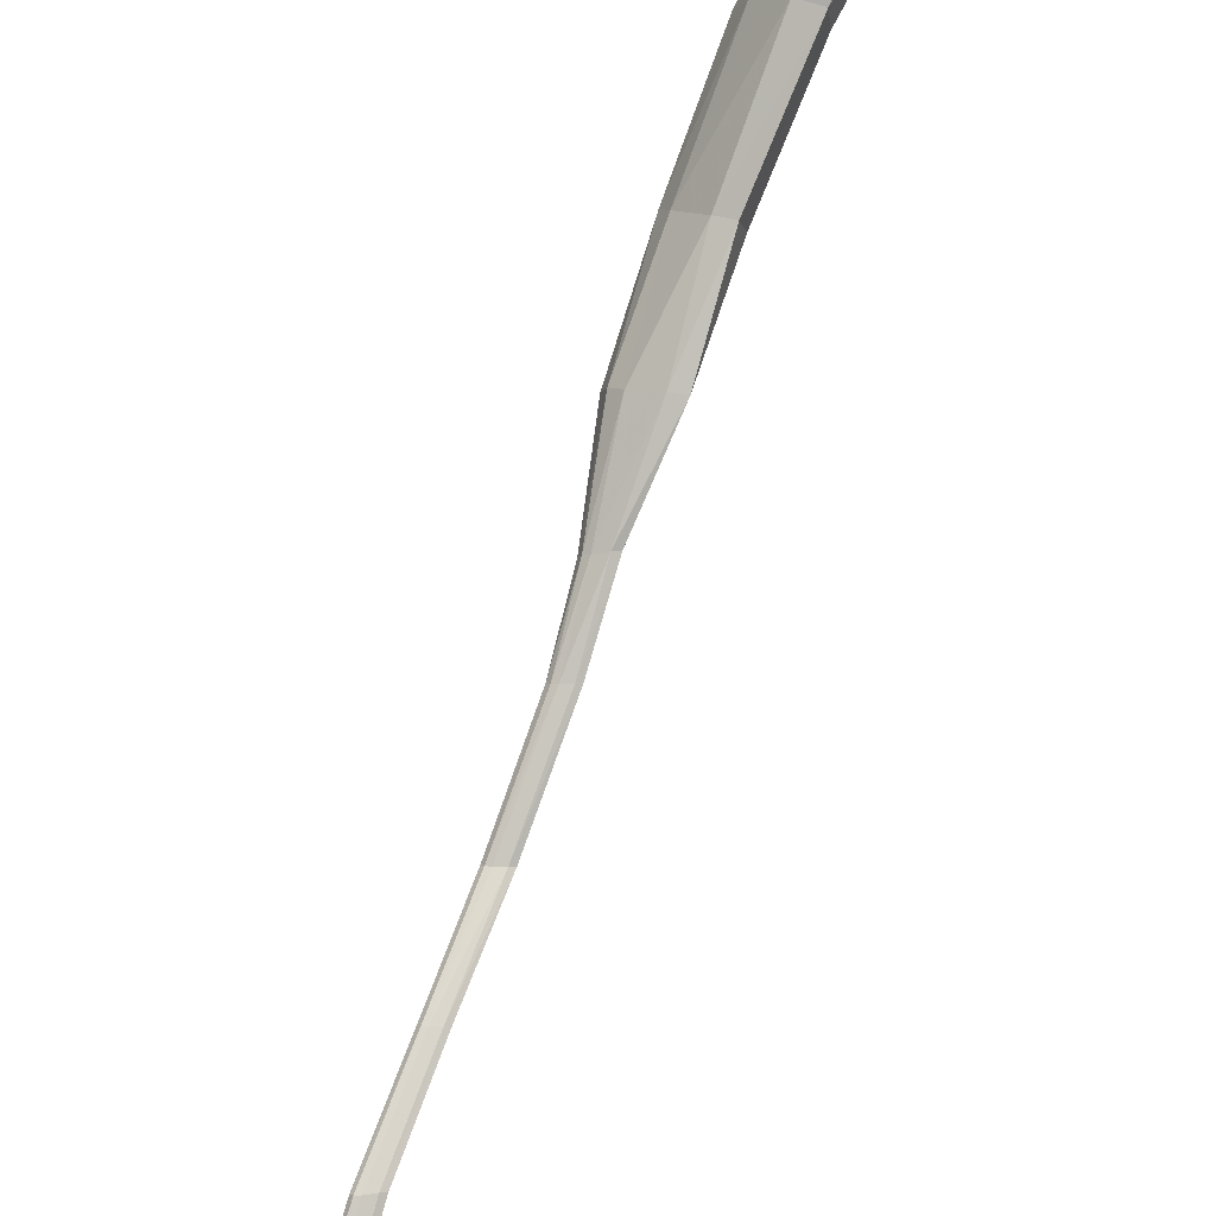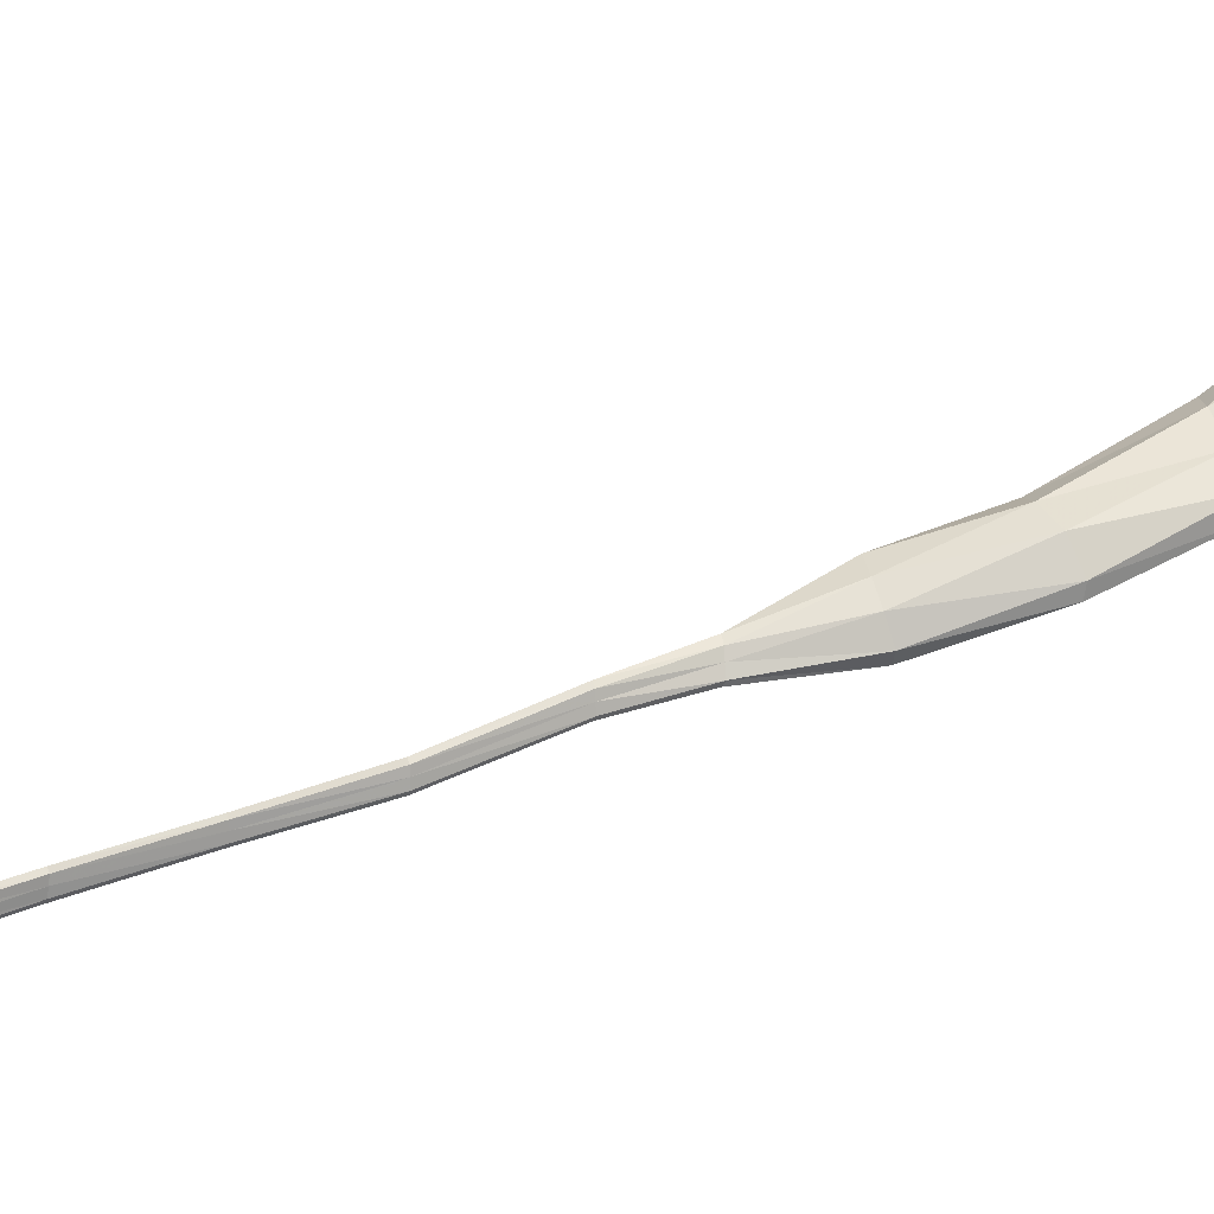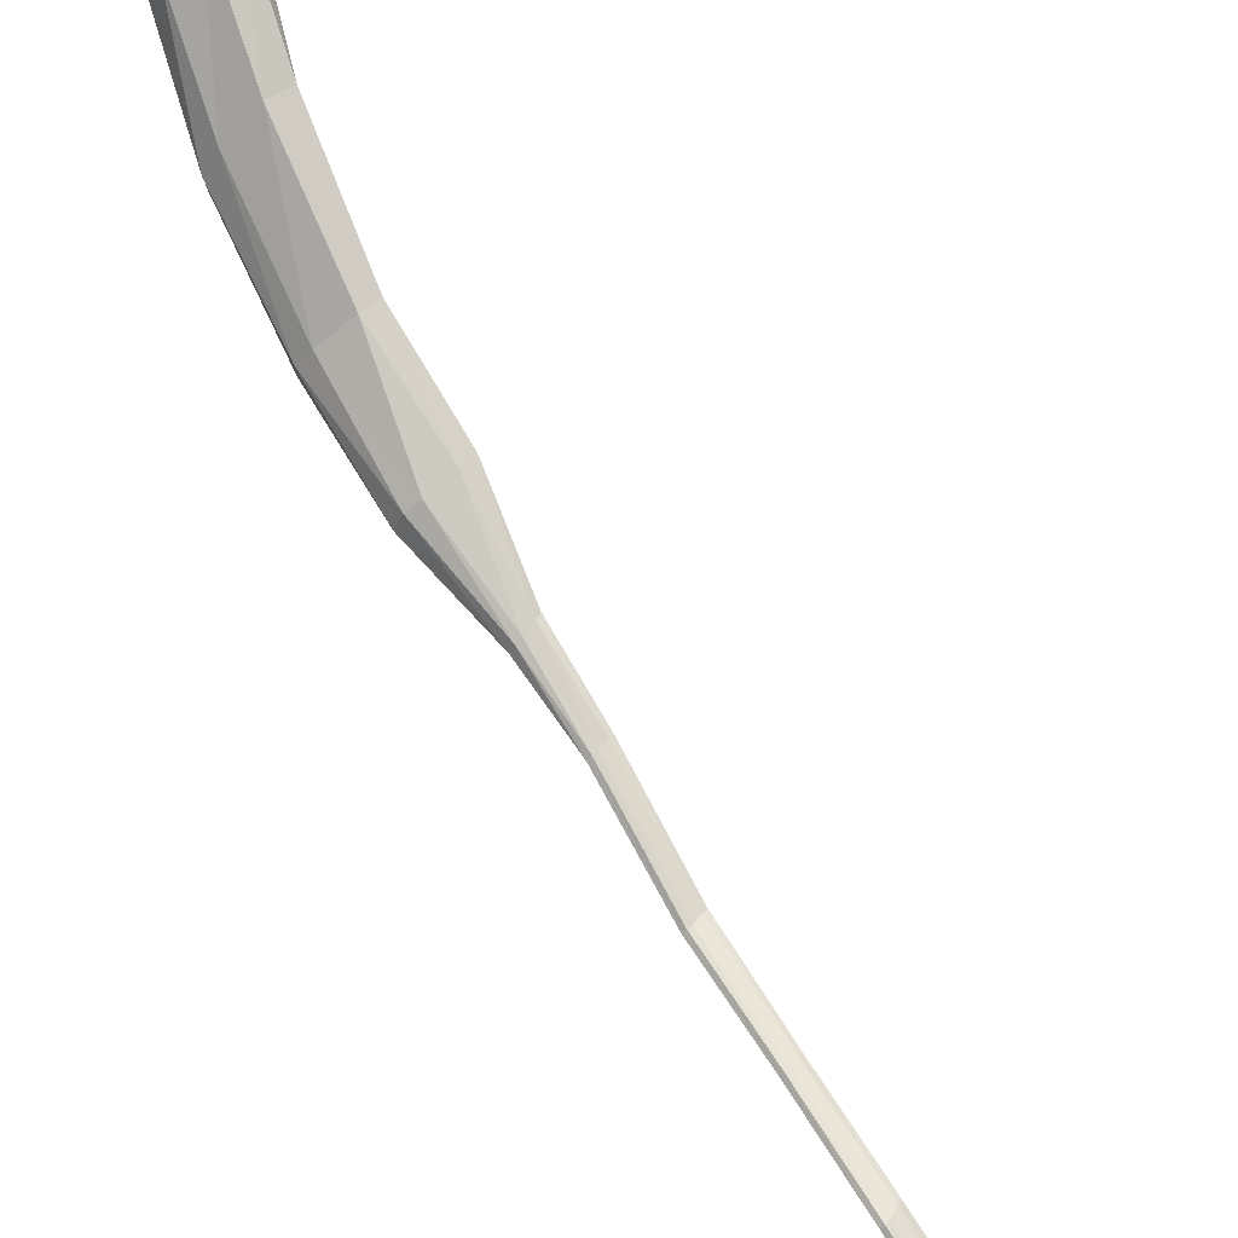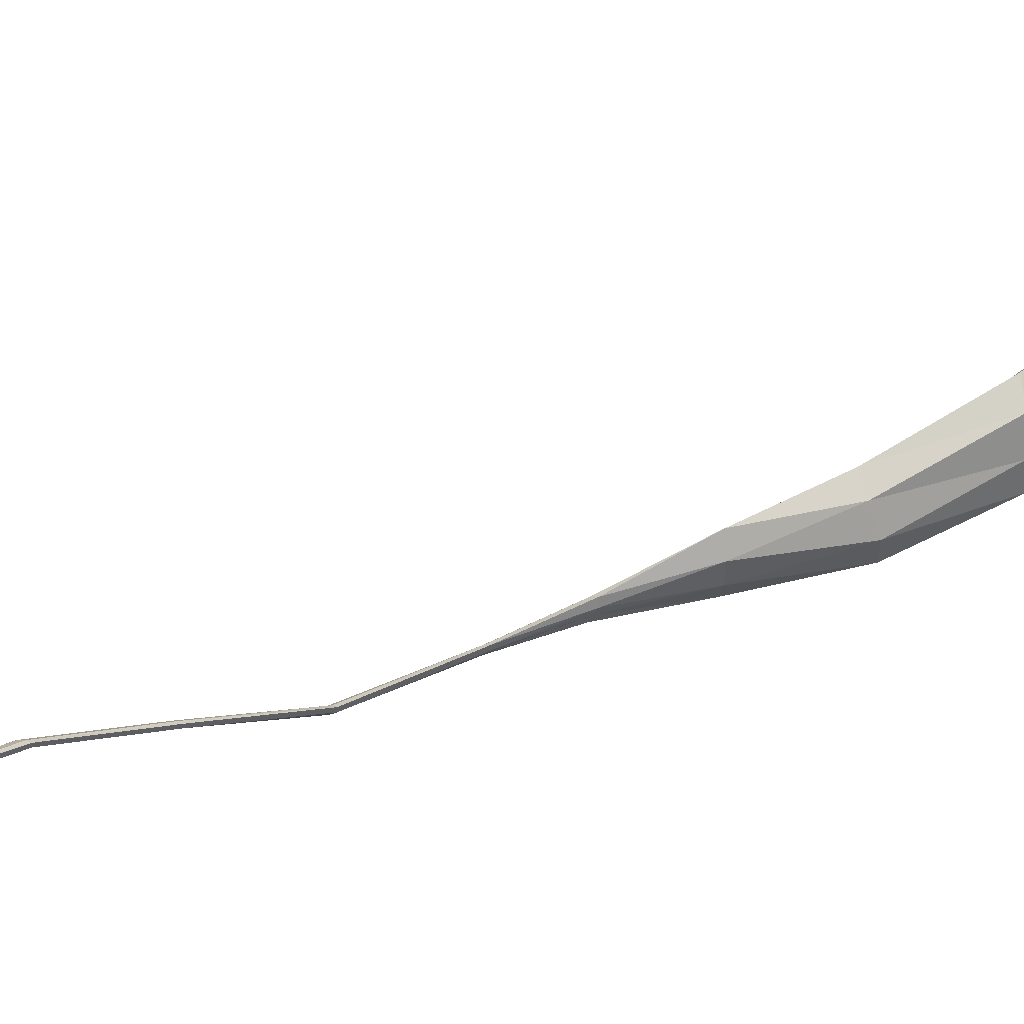
<metadata>
{"format":"obj","ext":"obj","renderer":"f3d","projection":"perspective","resolution":1024,"background":"white","views":[{"elev":64.9,"azim":3.0,"up":"+Y"},{"elev":-71.9,"azim":87.5,"up":"+Y"},{"elev":53.9,"azim":-49.2,"up":"+Y"},{"elev":-6.9,"azim":62.3,"up":"+Y"}]}
</metadata>
<code>
v -1.031 0.8821 0.2441
v -1.17 0.6687 0.5413
v -1.012 0.8479 0.2463
v -1.162 0.6314 0.5329
v -1.03 0.788 0.2384
v -1.176 0.5914 0.5081
v -1.065 0.7579 0.2224
v -1.215 0.5715 0.4876
v -1.097 0.7564 0.2121
v -1.235 0.5733 0.4896
v -1.118 0.7821 0.2107
v -1.245 0.6055 0.4971
v -1.11 0.8274 0.2181
v -1.234 0.6289 0.5114
v -1.066 0.8714 0.2336
v -1.196 0.6633 0.5345
v -1.094 0.7296 0.3722
v -1.098 0.7747 0.3757
v -1.12 0.682 0.3558
v -1.148 0.6514 0.333
v -1.174 0.656 0.3268
v -1.185 0.6929 0.3313
v -1.172 0.7271 0.3437
v -1.132 0.7733 0.3657
v -0.9755 0.9623 0.08683
v -0.9457 0.9265 0.1042
v -0.9488 0.871 0.1115
v -1.016 0.9658 0.06563
v -0.9727 0.8415 0.09896
v -1.034 0.9269 0.05996
v -1.003 0.8437 0.07976
v -1.027 0.8749 0.06611
v -0.9765 0.9943 -0.08274
v -0.9561 0.9788 -0.06499
v -0.9223 0.906 -0.009264
v -0.9863 0.98 -0.08188
v -0.9255 0.8574 -0.000144
v -0.9788 0.9245 -0.04507
v -0.9478 0.8493 -0.00801
v -0.9672 0.8681 -0.01503
v -0.919 0.8721 -0.07458
v -0.9108 0.8662 -0.06856
v -0.9115 0.8548 -0.05835
v -0.9301 0.8732 -0.07595
v -0.9251 0.8531 -0.05888
v -0.943 0.8697 -0.07499
v -0.9407 0.8584 -0.06599
v -0.9497 0.8641 -0.07065
v -1.614 0.2517 1.861
v -1.619 0.2476 1.858
v -1.607 0.2534 1.863
v -1.614 0.2462 1.858
v -1.592 0.2539 1.866
v -1.602 0.248 1.862
v -1.585 0.2516 1.867
v -1.591 0.2488 1.865
v -1.627 0.2267 1.898
v -1.63 0.2253 1.892
v -1.62 0.2266 1.903
v -1.625 0.2248 1.891
v -1.607 0.2273 1.905
v -1.614 0.2248 1.895
v -1.601 0.2271 1.903
v -1.604 0.2251 1.899
v -1.217 0.5633 0.6796
v -1.207 0.5976 0.6872
v -1.241 0.5401 0.6682
v -1.229 0.5954 0.6834
v -1.274 0.531 0.656
v -1.268 0.5791 0.6742
v -1.291 0.5399 0.6584
v -1.284 0.5646 0.6654
v -1.269 0.5115 0.8081
v -1.262 0.5227 0.8115
v -1.283 0.5052 0.8073
v -1.273 0.5247 0.8139
v -1.297 0.4987 0.8053
v -1.291 0.5178 0.8147
v -1.304 0.5 0.8089
v -1.3 0.512 0.8131
v -1.298 0.4647 0.9198
v -1.292 0.47 0.9226
v -1.31 0.4627 0.9193
v -1.3 0.4717 0.9245
v -1.322 0.461 0.9182
v -1.315 0.4698 0.9251
v -1.328 0.4623 0.921
v -1.323 0.4677 0.9242
v -1.401 0.3776 1.23
v -1.396 0.382 1.232
v -1.411 0.3779 1.229
v -1.404 0.3854 1.234
v -1.423 0.3785 1.228
v -1.417 0.3865 1.235
v -1.428 0.3809 1.231
v -1.424 0.3859 1.234
v -1.493 0.2919 1.554
v -1.487 0.2964 1.557
v -1.506 0.2913 1.556
v -1.496 0.2986 1.561
v -1.52 0.2918 1.558
v -1.513 0.2981 1.566
v -1.526 0.2927 1.565
v -1.522 0.2972 1.567
v -1.559 0.2701 1.773
v -1.553 0.2746 1.773
v -1.571 0.269 1.774
v -1.56 0.2769 1.774
v -1.585 0.2678 1.773
v -1.577 0.2763 1.777
v -1.591 0.2696 1.777
v -1.586 0.2747 1.778
v -1.35 0.3963 1.077
v -1.345 0.4012 1.08
v -1.362 0.3954 1.076
v -1.353 0.4037 1.081
v -1.374 0.3951 1.075
v -1.368 0.4034 1.082
v -1.379 0.397 1.078
v -1.375 0.4022 1.081
v -1.448 0.3557 1.381
v -1.443 0.3601 1.384
v -1.46 0.356 1.382
v -1.452 0.3633 1.387
v -1.472 0.3571 1.383
v -1.467 0.3643 1.39
v -1.479 0.3593 1.388
v -1.475 0.3639 1.391
f 18 17 3 1
f 17 19 5 3
f 19 20 7 5
f 20 21 9 7
f 21 22 11 9
f 22 23 13 11
f 23 24 15 13
f 24 18 1 15
f 17 18 2 4
f 19 17 4 6
f 20 19 6 8
f 21 20 8 10
f 22 21 10 12
f 23 22 12 14
f 24 23 14 16
f 18 24 16 2
f 26 25 1 3
f 27 26 3 5
f 25 28 15 1
f 29 27 5 7
f 28 30 13 15
f 31 29 7 9
f 30 32 11 13
f 32 31 9 11
f 34 33 25 26
f 35 34 26 27
f 33 36 28 25
f 37 35 27 29
f 36 38 30 28
f 39 37 29 31
f 38 40 32 30
f 40 39 31 32
f 42 41 33 34
f 43 42 34 35
f 41 44 36 33
f 45 43 35 37
f 44 46 38 36
f 47 45 37 39
f 46 48 40 38
f 48 47 39 40
f 50 49 112 111
f 49 51 110 112
f 52 50 111 109
f 51 53 108 110
f 54 52 109 107
f 53 55 106 108
f 56 54 107 105
f 55 56 105 106
f 58 57 49 50
f 57 59 51 49
f 60 58 50 52
f 59 61 53 51
f 62 60 52 54
f 61 63 55 53
f 64 62 54 56
f 63 64 56 55
f 66 65 4 2
f 65 67 6 4
f 68 66 2 16
f 67 69 8 6
f 70 68 16 14
f 69 71 10 8
f 72 70 14 12
f 71 72 12 10
f 74 73 65 66
f 73 75 67 65
f 76 74 66 68
f 75 77 69 67
f 78 76 68 70
f 77 79 71 69
f 80 78 70 72
f 79 80 72 71
f 82 81 73 74
f 81 83 75 73
f 84 82 74 76
f 83 85 77 75
f 86 84 76 78
f 85 87 79 77
f 88 86 78 80
f 87 88 80 79
f 114 113 81 82
f 113 115 83 81
f 116 114 82 84
f 115 117 85 83
f 118 116 84 86
f 117 119 87 85
f 120 118 86 88
f 119 120 88 87
f 122 121 89 90
f 121 123 91 89
f 124 122 90 92
f 123 125 93 91
f 126 124 92 94
f 125 127 95 93
f 128 126 94 96
f 127 128 96 95
f 106 105 97 98
f 105 107 99 97
f 108 106 98 100
f 107 109 101 99
f 110 108 100 102
f 109 111 103 101
f 112 110 102 104
f 111 112 104 103
f 113 114 90 89
f 115 113 89 91
f 114 116 92 90
f 117 115 91 93
f 116 118 94 92
f 119 117 93 95
f 118 120 96 94
f 120 119 95 96
f 121 122 98 97
f 123 121 97 99
f 122 124 100 98
f 125 123 99 101
f 124 126 102 100
f 127 125 101 103
f 126 128 104 102
f 128 127 103 104

</code>
